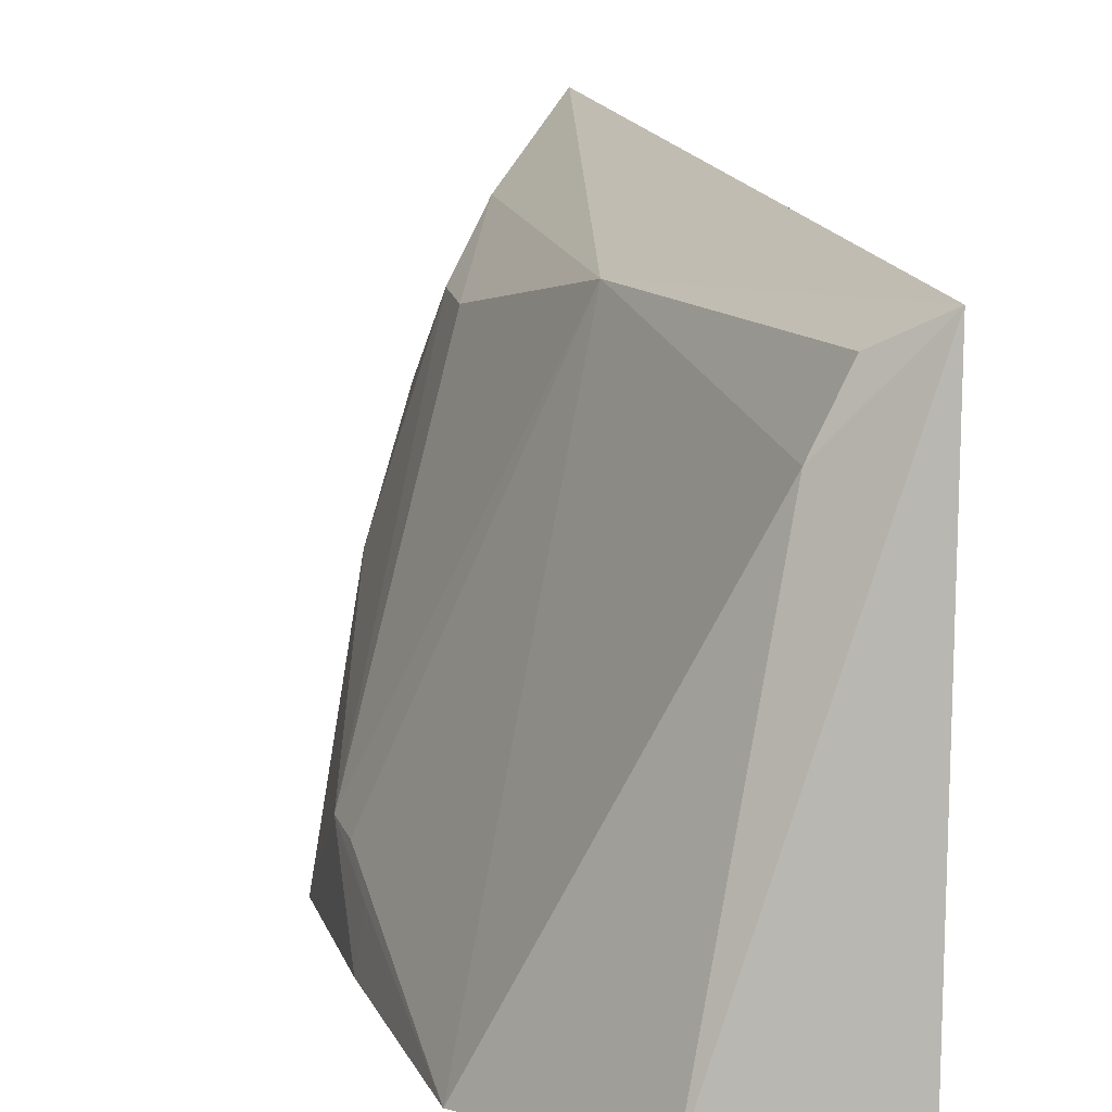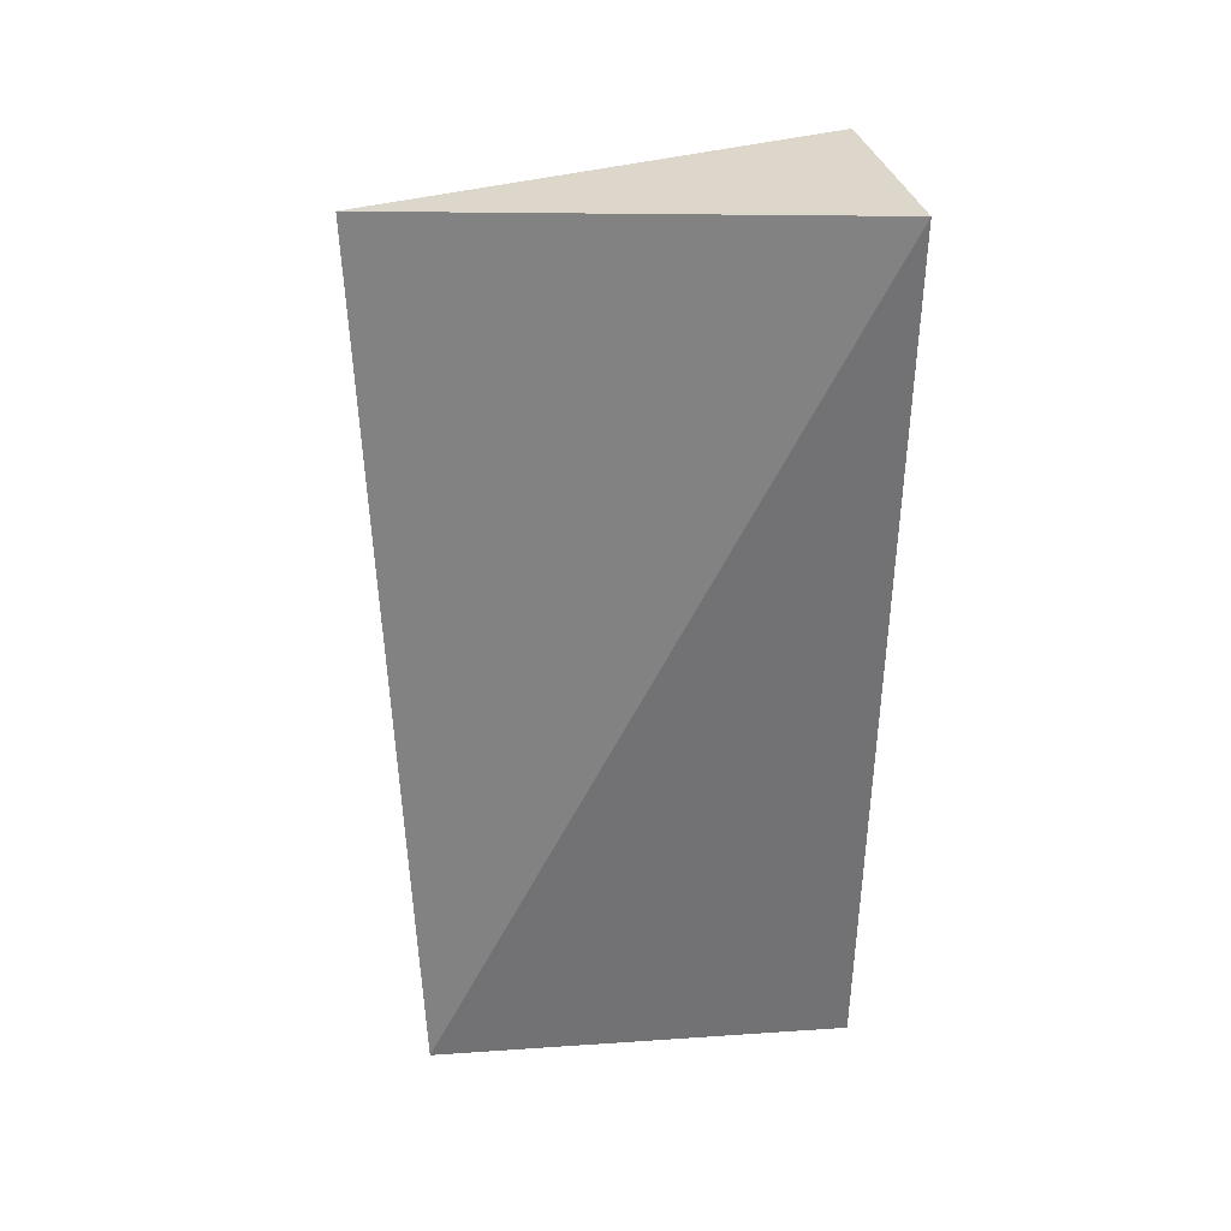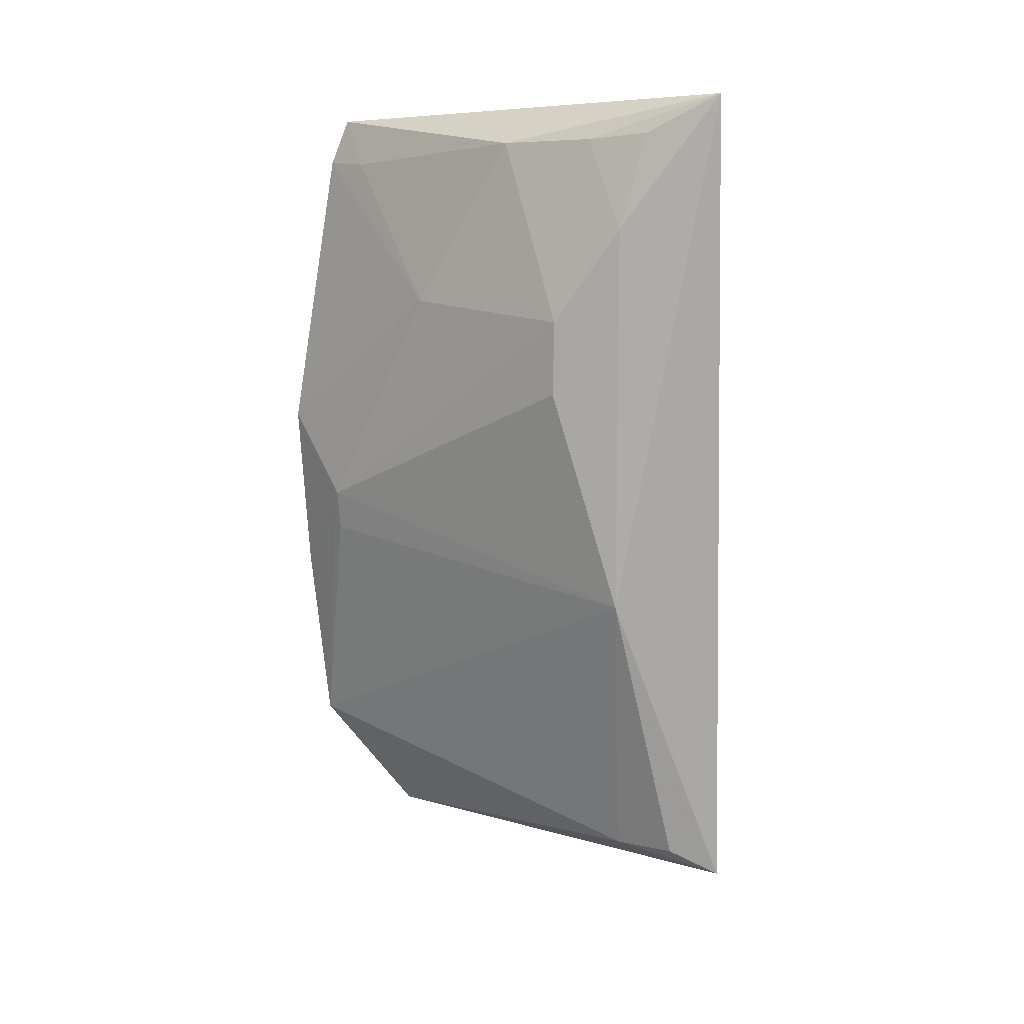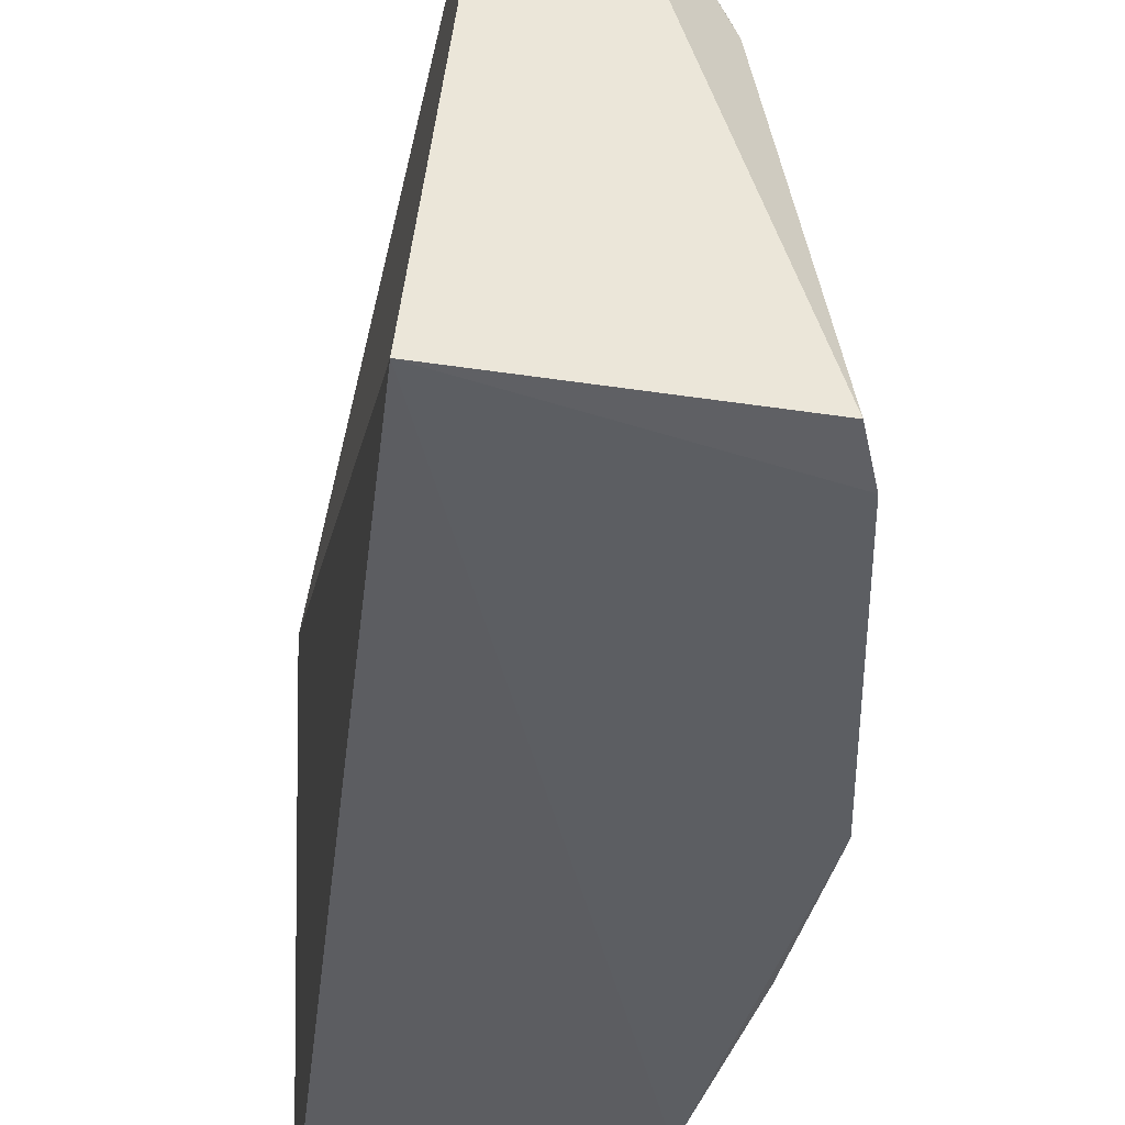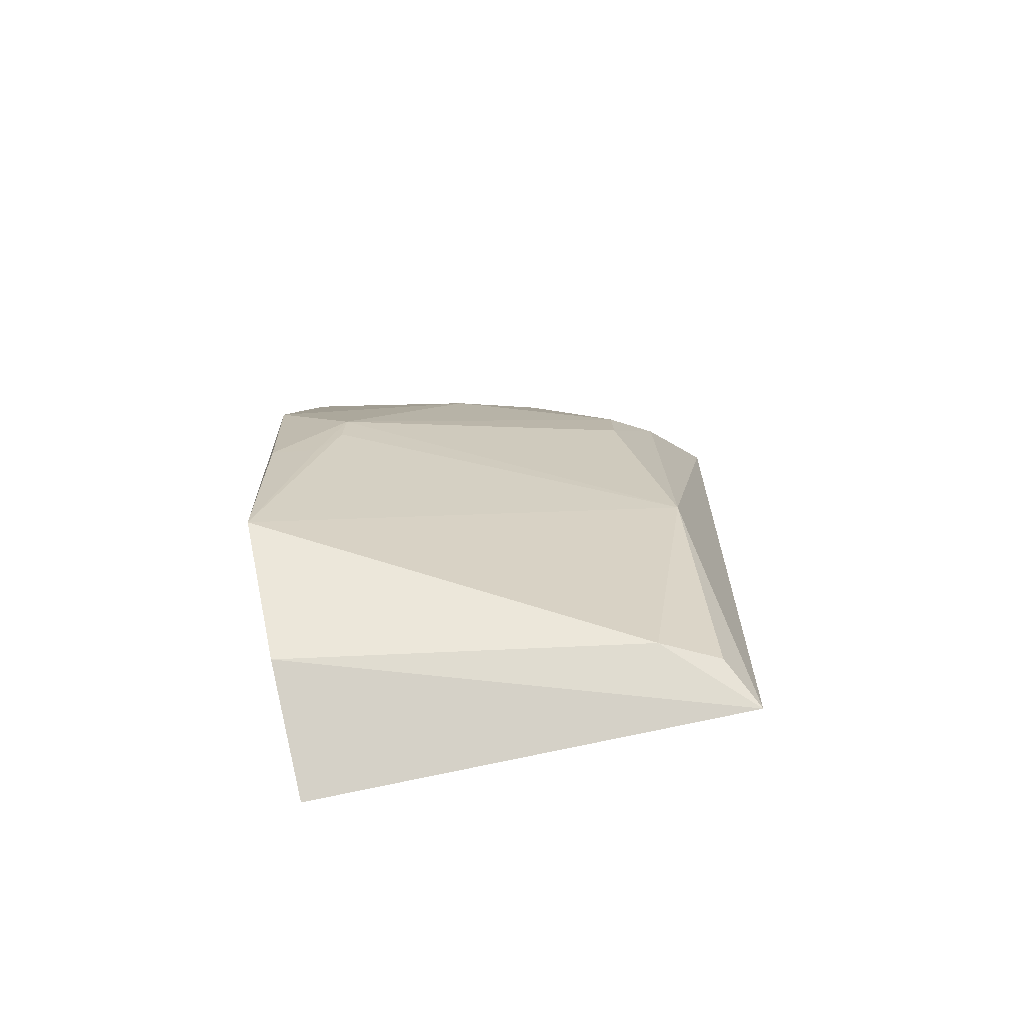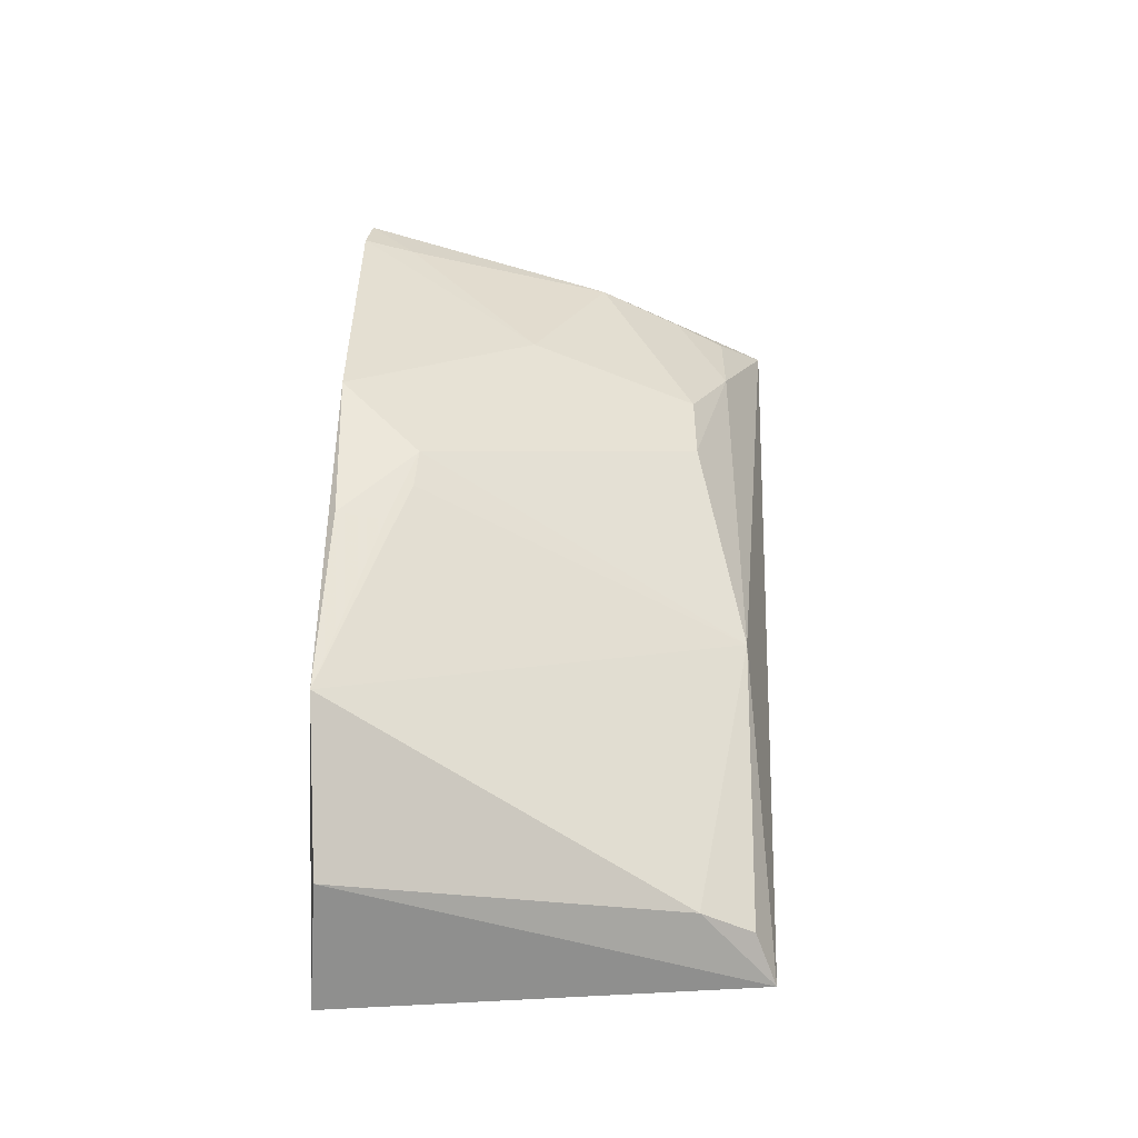
<metadata>
{"format":"obj","ext":"obj","renderer":"f3d","projection":"perspective","resolution":1024,"background":"white","views":[{"elev":13.2,"azim":169.9,"up":"+Y"},{"elev":32.4,"azim":-102.0,"up":"+Z"},{"elev":12.2,"azim":147.0,"up":"+Z"},{"elev":-37.2,"azim":-8.5,"up":"+Y"},{"elev":-75.6,"azim":101.7,"up":"+Z"},{"elev":-43.4,"azim":83.6,"up":"+Z"}]}
</metadata>
<code>
v 0.4538 0.09548 -0.006387
v 0.4588 0.09409 -0.2139
v 0.4349 0.2117 -0.07903
v 0.3948 0.2458 0.01763
v 0.3779 0.09848 0.01052
v 0.3811 0.2367 -0.2506
v 0.4339 0.1815 0.001716
v 0.467 0.1193 -0.1241
v 0.4695 0.09394 -0.09841
v 0.4483 0.09739 0.008335
v 0.4196 0.227 -0.1503
v 0.3883 0.1009 -0.2721
v 0.4197 0.2269 -0.02482
v 0.4519 0.1552 -0.05188
v 0.4667 0.09595 -0.1523
v 0.4509 0.1122 -0.006668
v 0.4046 0.2102 -0.2423
v 0.4653 0.1183 -0.1372
v 0.4343 0.2115 -0.05526
v 0.4104 0.2283 0.005368
v 0.4646 0.1108 -0.1518
v 0.3956 0.2283 -0.2418
v 0.4271 0.09932 -0.2562
v 0.4203 0.2105 0.003248
f 6 5 4
f 9 5 2
f 9 1 5
f 10 5 1
f 10 4 5
f 10 7 4
f 11 3 8
f 11 6 4
f 12 2 5
f 12 5 6
f 13 11 4
f 13 3 11
f 14 9 8
f 14 1 9
f 15 9 2
f 15 8 9
f 16 10 1
f 16 7 10
f 16 14 7
f 16 1 14
f 17 11 2
f 18 11 8
f 18 2 11
f 19 3 13
f 19 7 14
f 19 14 8
f 19 8 3
f 20 13 4
f 21 15 2
f 21 8 15
f 21 18 8
f 21 2 18
f 22 17 6
f 22 6 11
f 22 11 17
f 23 12 6
f 23 6 17
f 23 17 2
f 23 2 12
f 24 19 13
f 24 7 19
f 24 13 20
f 24 20 4
f 24 4 7

</code>
